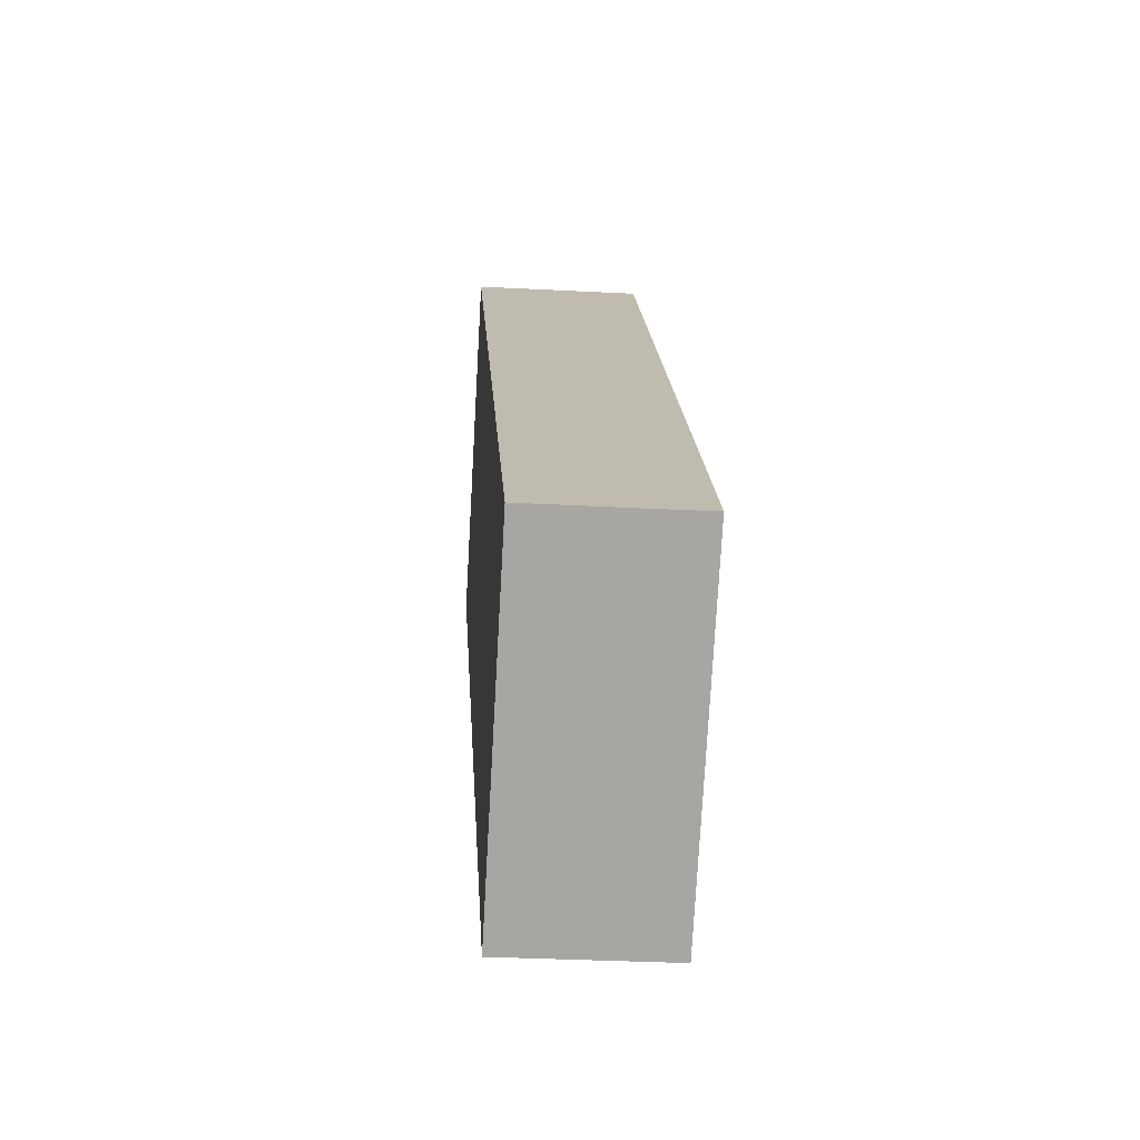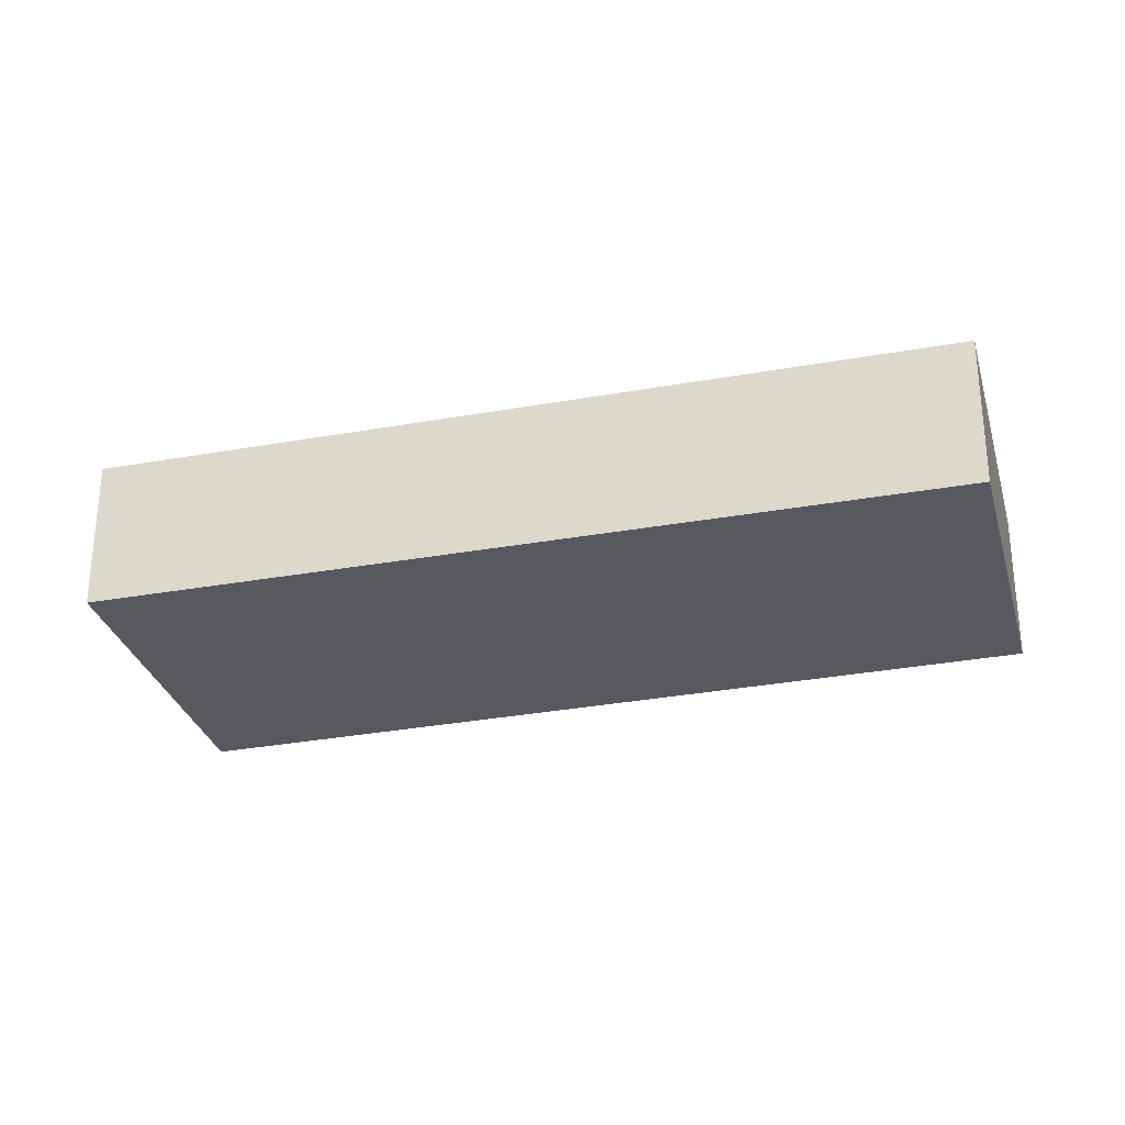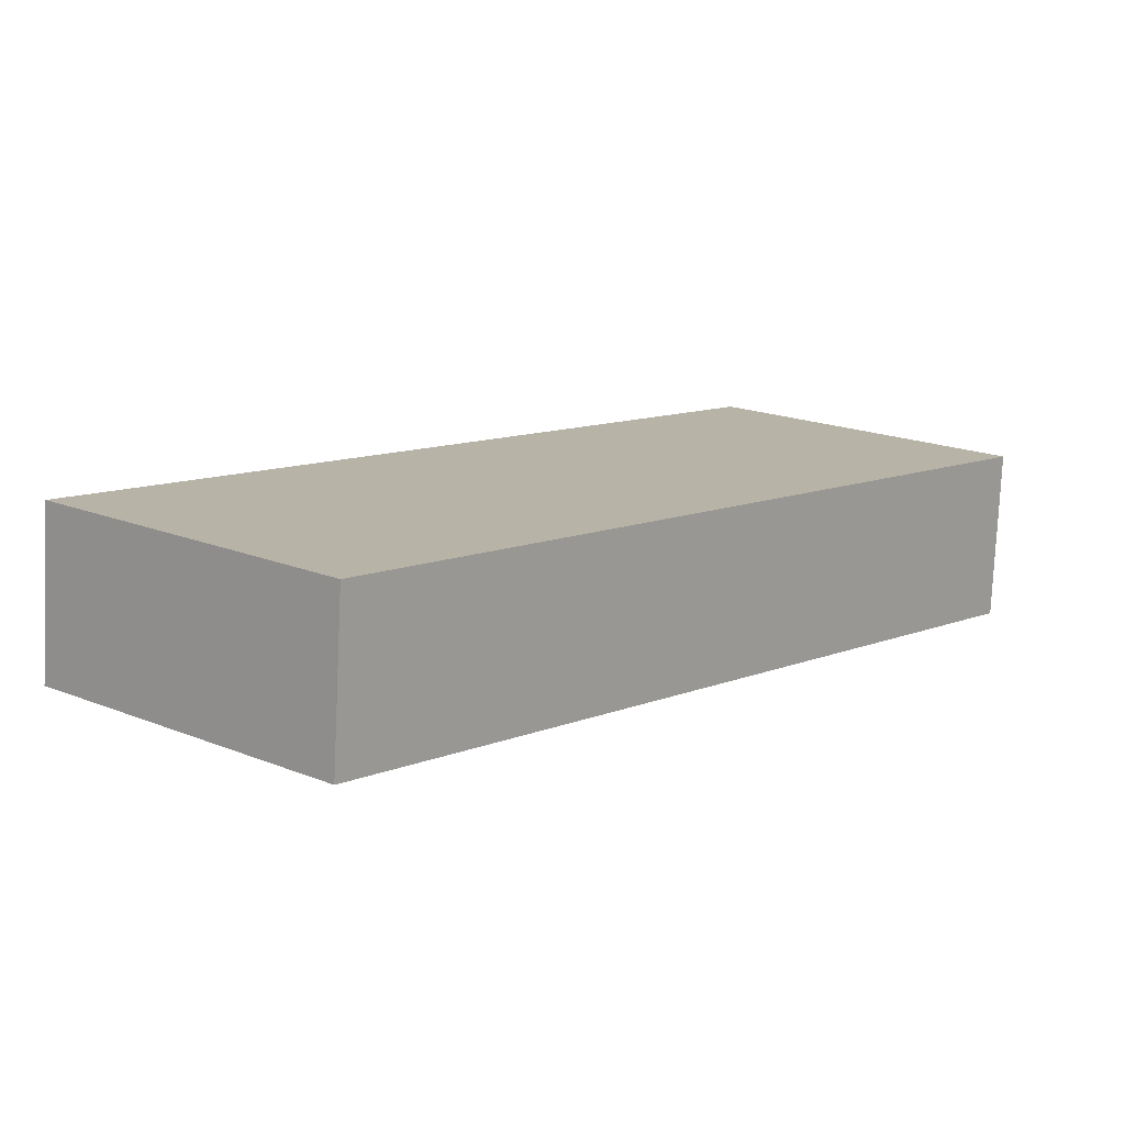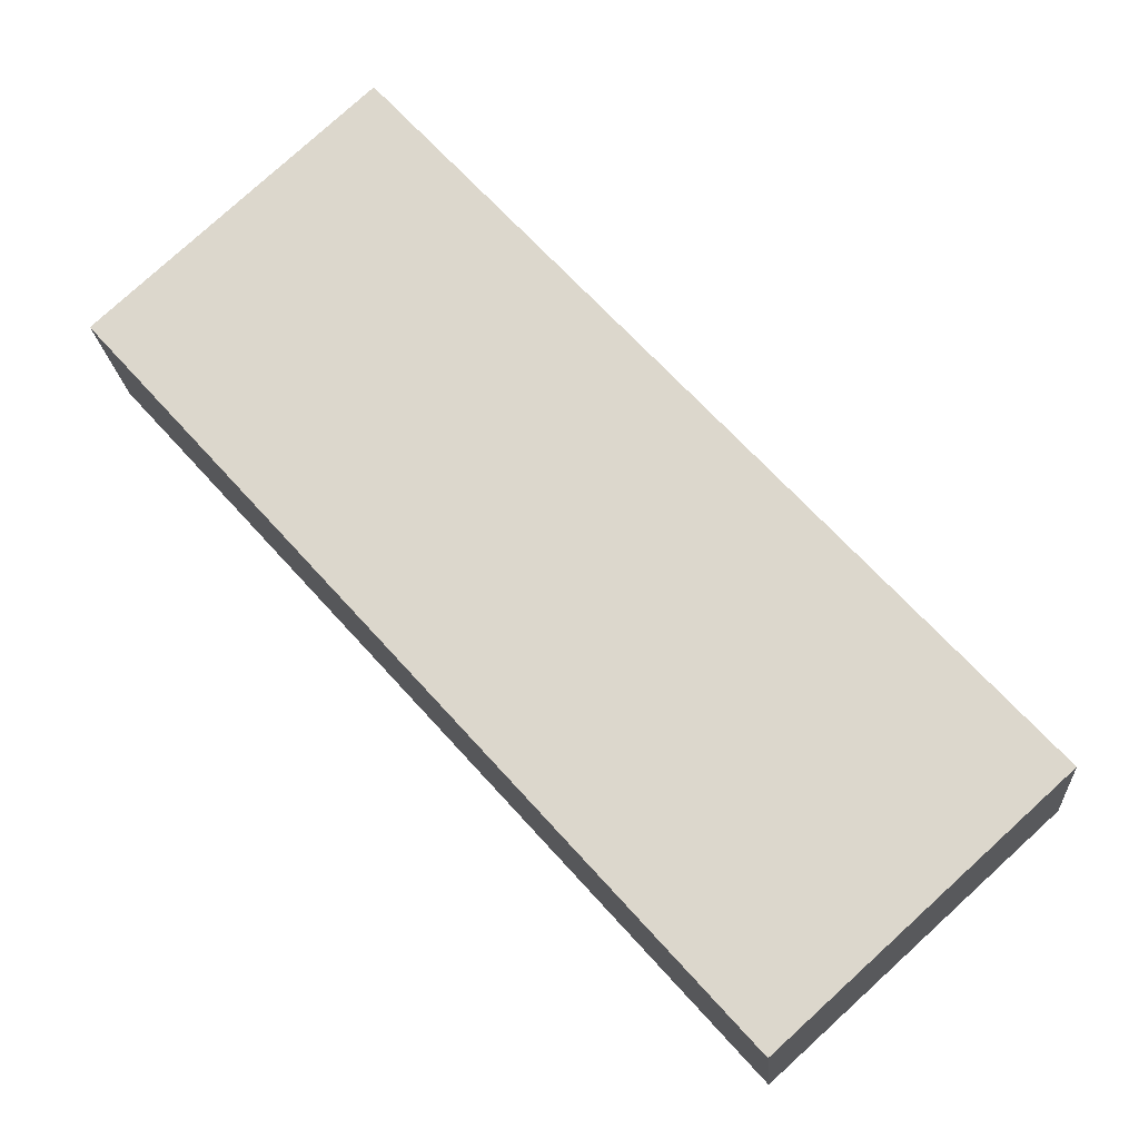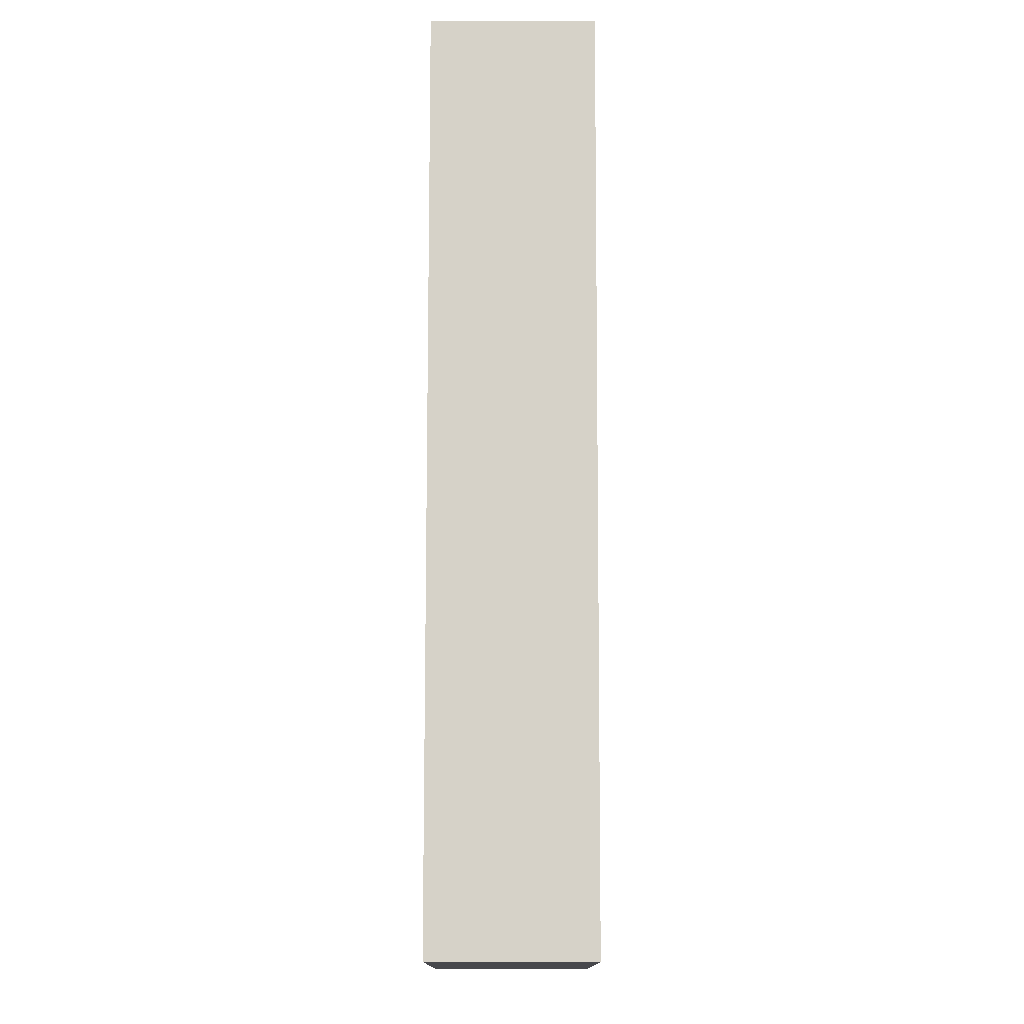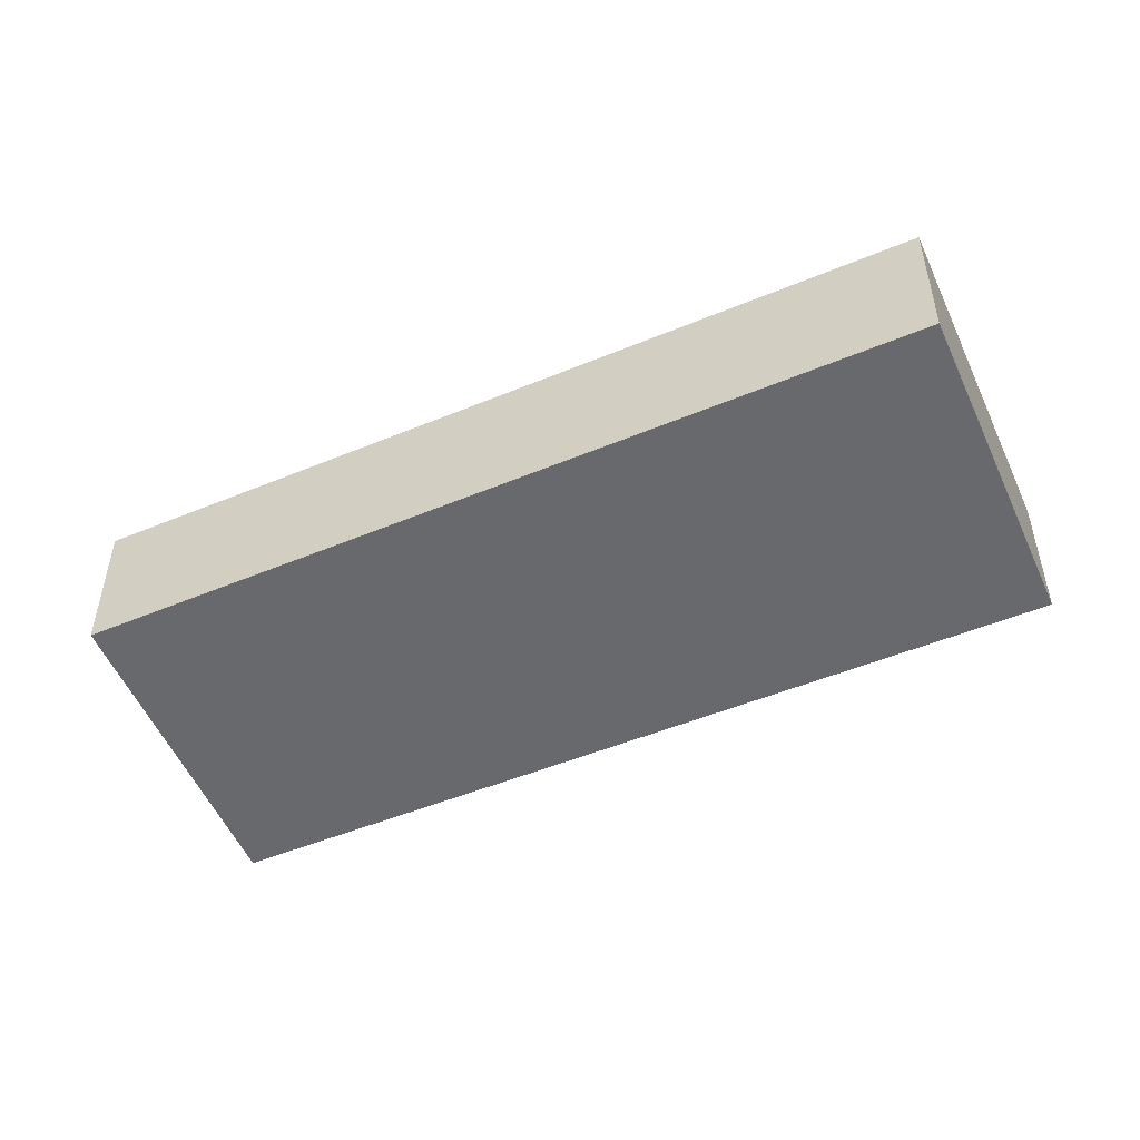
<metadata>
{"format":"obj","ext":"obj","renderer":"f3d","projection":"perspective","resolution":1024,"background":"white","views":[{"elev":-31.6,"azim":-94.3,"up":"+Z"},{"elev":-30.3,"azim":-32.8,"up":"+Y"},{"elev":-77.5,"azim":-2.7,"up":"+Z"},{"elev":-18.5,"azim":-175.8,"up":"+Z"},{"elev":-53.9,"azim":89.9,"up":"+Z"},{"elev":-52.7,"azim":156.0,"up":"+Y"}]}
</metadata>
<code>
v  3.96 2.207e-16 -3.604
v  9.147 -6.099e-16 9.96
v  0 0 0
v  12.98 -3.938e-16 6.432
v  9.147 2.392 9.96
v  5.107e-05 2.392 -7.581e-05
v  12.98 2.392 6.431
v  3.96 2.392 -3.604
g defaultobject
f 1 2 3
f 2 1 4
f 5 3 2
f 3 5 6
f 5 4 7
f 4 5 2
f 7 1 8
f 1 7 4
f 6 1 3
f 1 6 8
f 7 6 5
f 6 7 8

</code>
